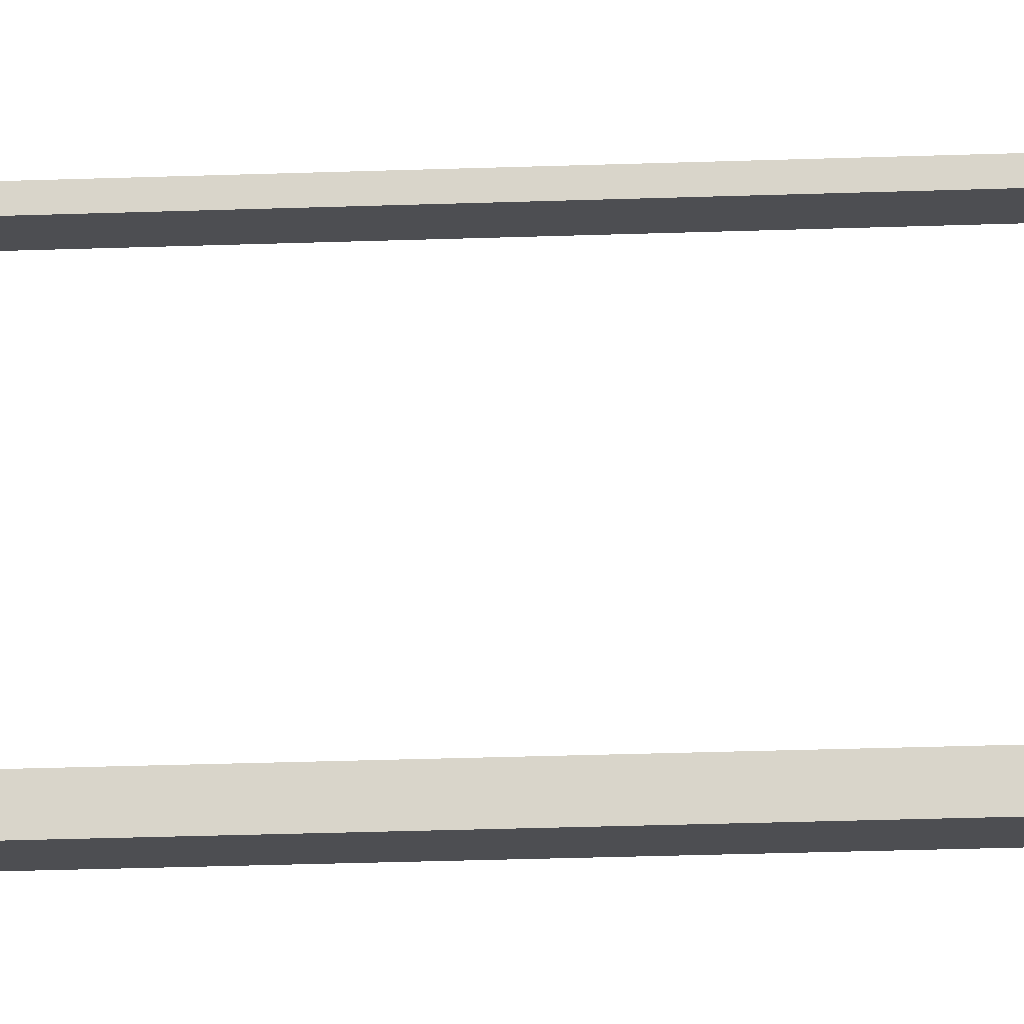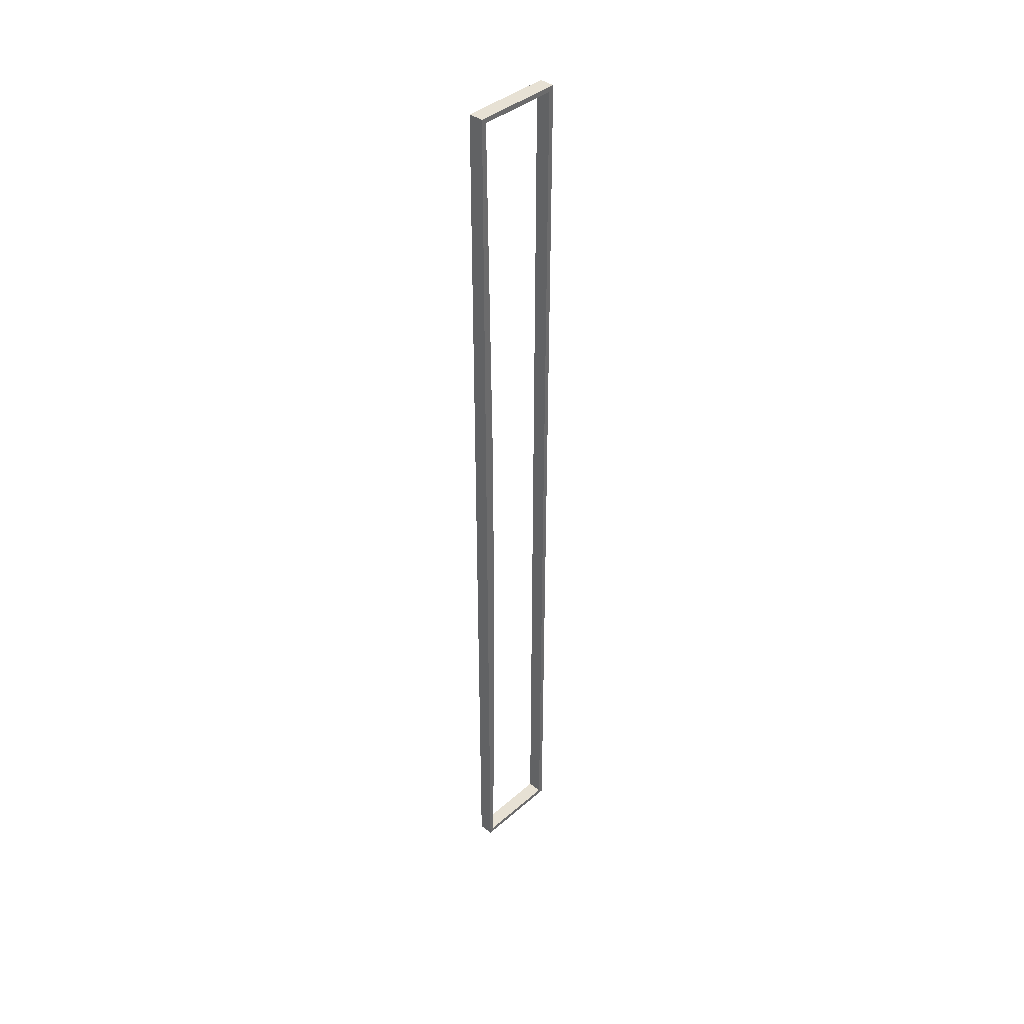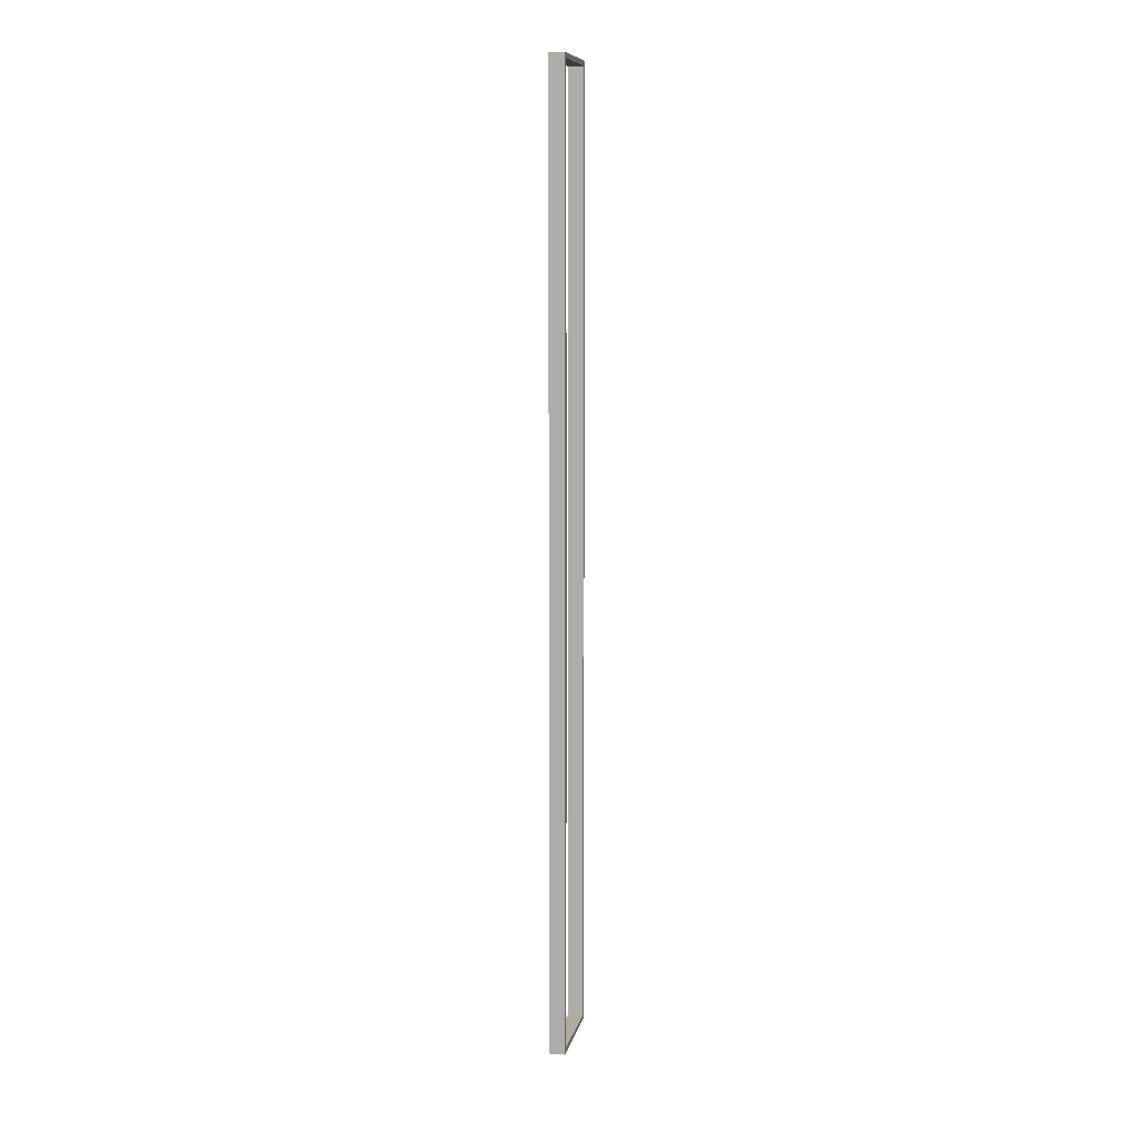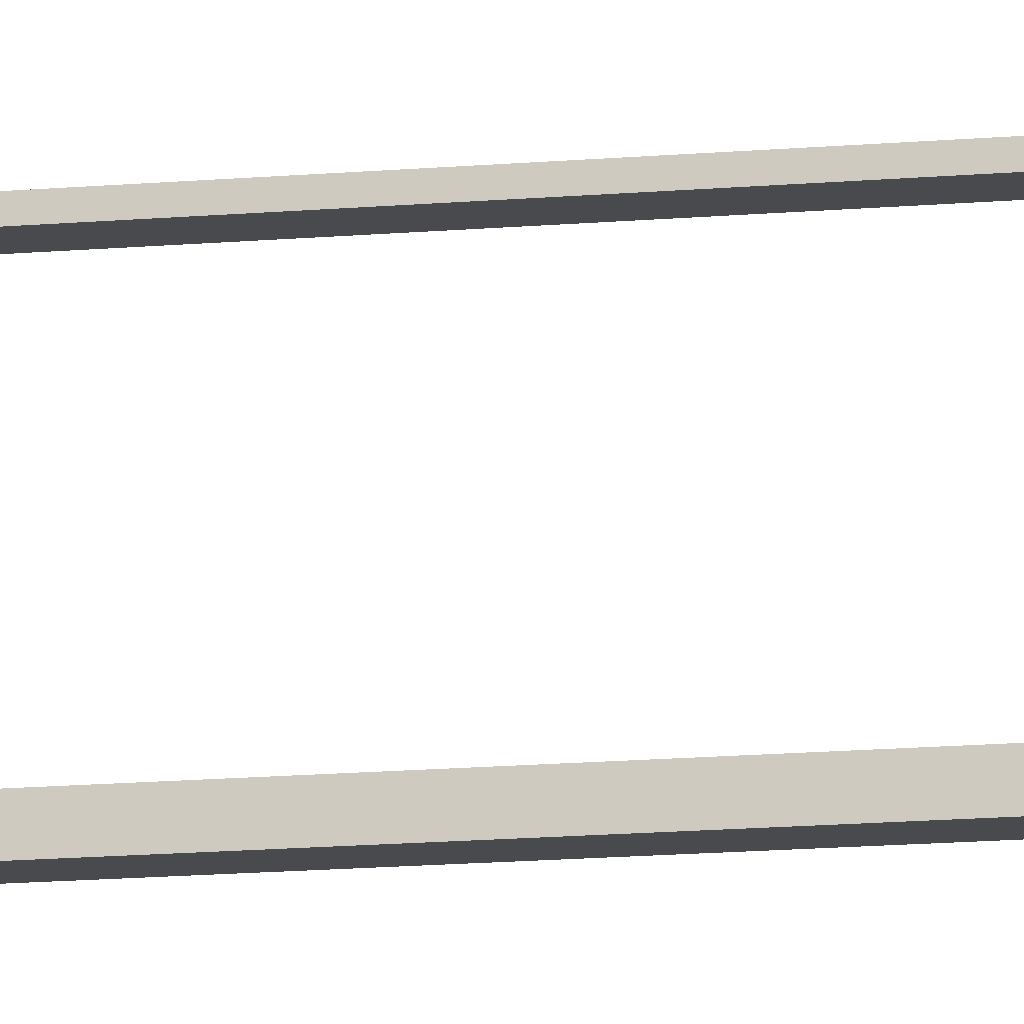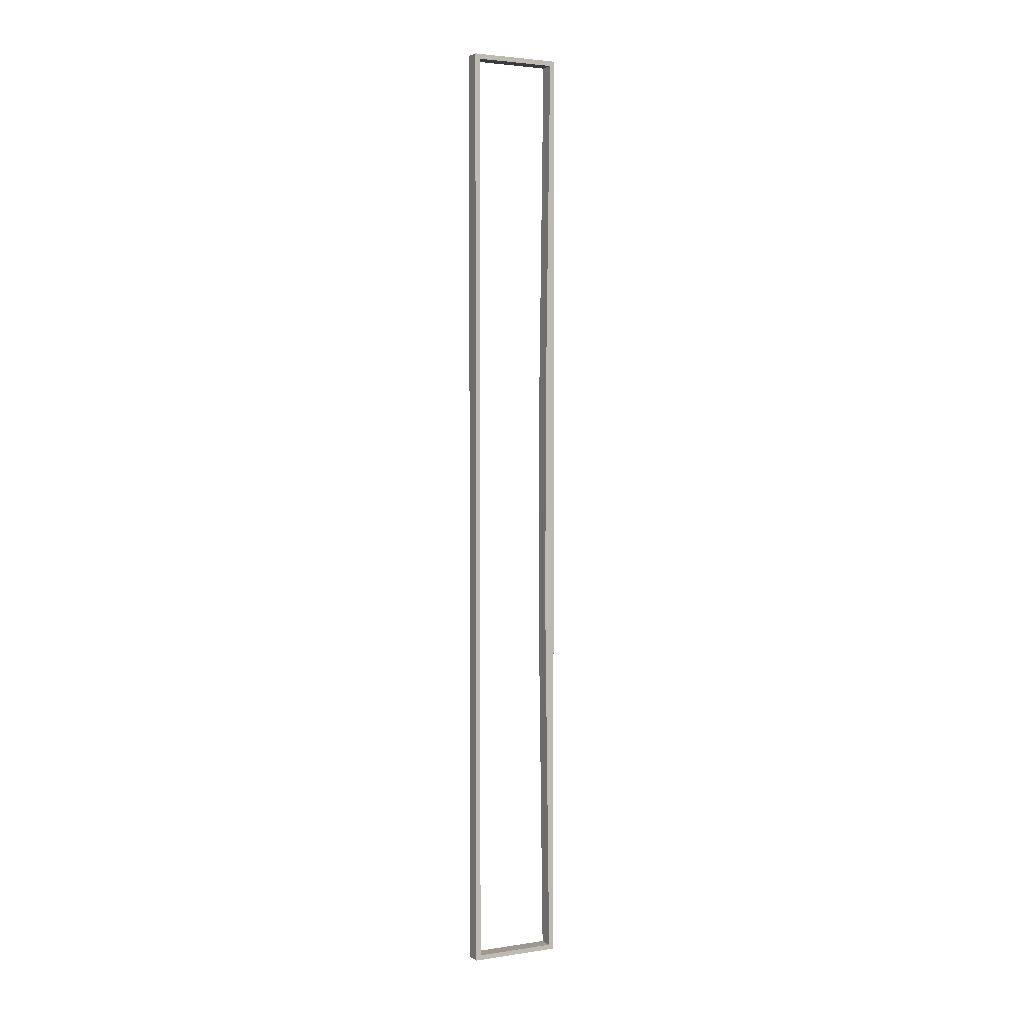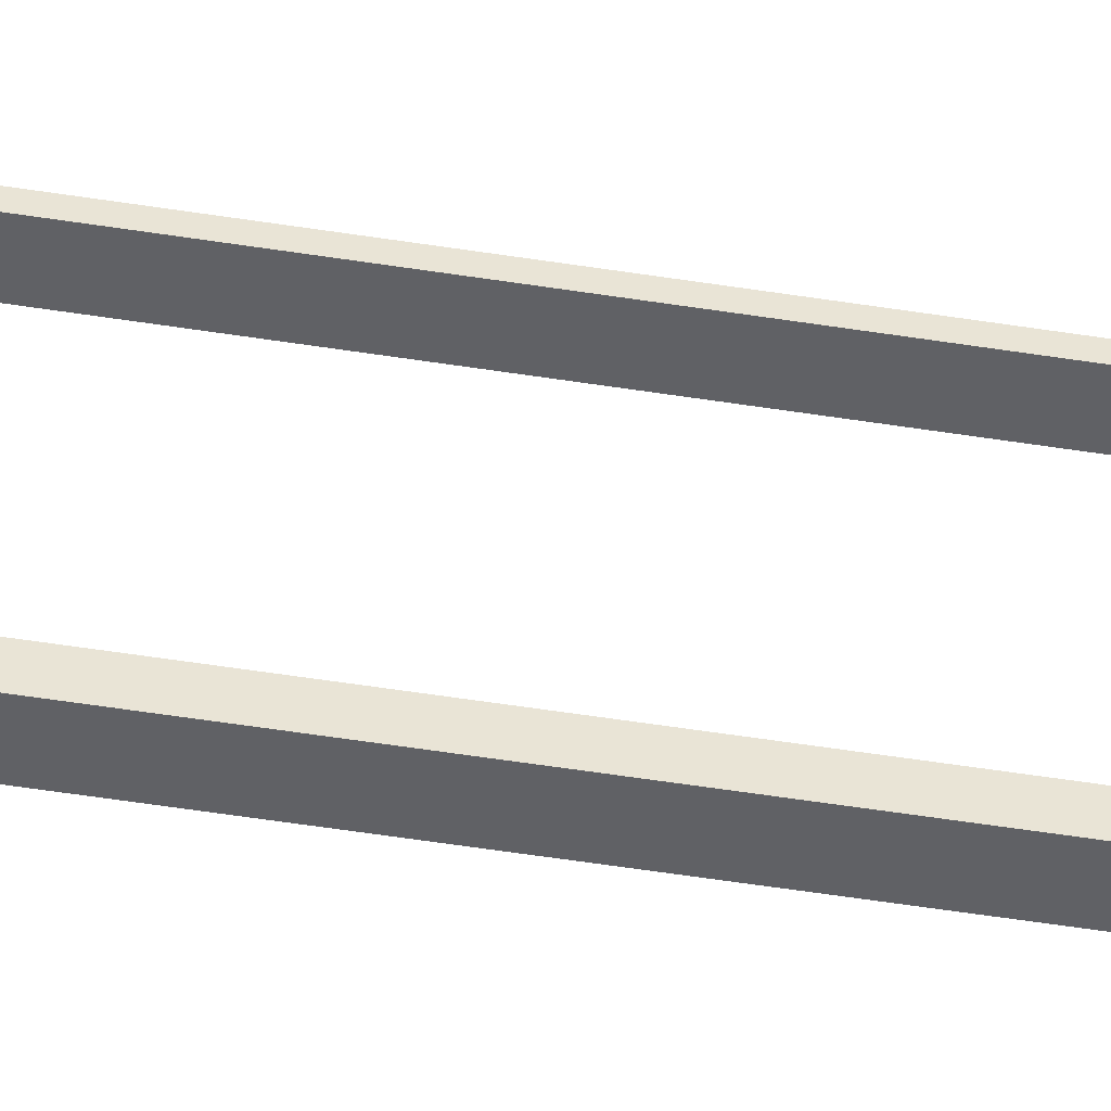
<metadata>
{"format":"obj","ext":"obj","renderer":"f3d","projection":"perspective","resolution":1024,"background":"white","views":[{"elev":-17.2,"azim":-85.1,"up":"+Y"},{"elev":39.6,"azim":43.1,"up":"+Z"},{"elev":9.6,"azim":11.9,"up":"+Z"},{"elev":-12.9,"azim":102.3,"up":"+Y"},{"elev":3.1,"azim":-117.1,"up":"+Z"},{"elev":-47.6,"azim":-100.4,"up":"+Y"}]}
</metadata>
<code>
g default
v -598.3 -528.5 -1.19e+04
v -577.3 -528.5 -1.19e+04
v -577.3 -398.6 -1.19e+04
v -598.3 -398.6 -1.19e+04
v -598.3 -398.6 -1.323e+04
v -577.3 -398.6 -1.323e+04
v -598.3 -528.5 -1.323e+04
v -577.3 -528.5 -1.323e+04
v -598.3 -528.5 -1.273e+04
v -577.3 -528.5 -1.273e+04
v -598.3 -528.5 -1.242e+04
v -577.3 -528.5 -1.242e+04
v -598.3 -521.6 -1.19e+04
v -577.3 -521.6 -1.19e+04
v -577.3 -405.5 -1.19e+04
v -598.3 -405.5 -1.19e+04
v -598.3 -405.5 -1.322e+04
v -577.3 -405.5 -1.322e+04
v -598.3 -521.6 -1.322e+04
v -577.3 -521.6 -1.322e+04
v -598.3 -514.6 -1.273e+04
v -577.3 -514.6 -1.273e+04
v -598.3 -514.6 -1.242e+04
v -577.3 -514.6 -1.242e+04
g polySurface773 pCube238
f 13 14 15 16
f 17 16 15 18
f 19 17 18 20
f 21 19 20 22
f 13 23 24 14
f 23 21 22 24
f 1 4 3 2
f 5 6 3 4
f 7 8 6 5
f 9 10 8 7
f 1 2 12 11
f 11 12 10 9
f 2 3 15 14
f 4 1 13 16
f 5 4 16 17
f 3 6 18 15
f 7 5 17 19
f 6 8 20 18
f 9 7 19 21
f 8 10 22 20
f 1 11 23 13
f 12 2 14 24
f 11 9 21 23
f 10 12 24 22

</code>
